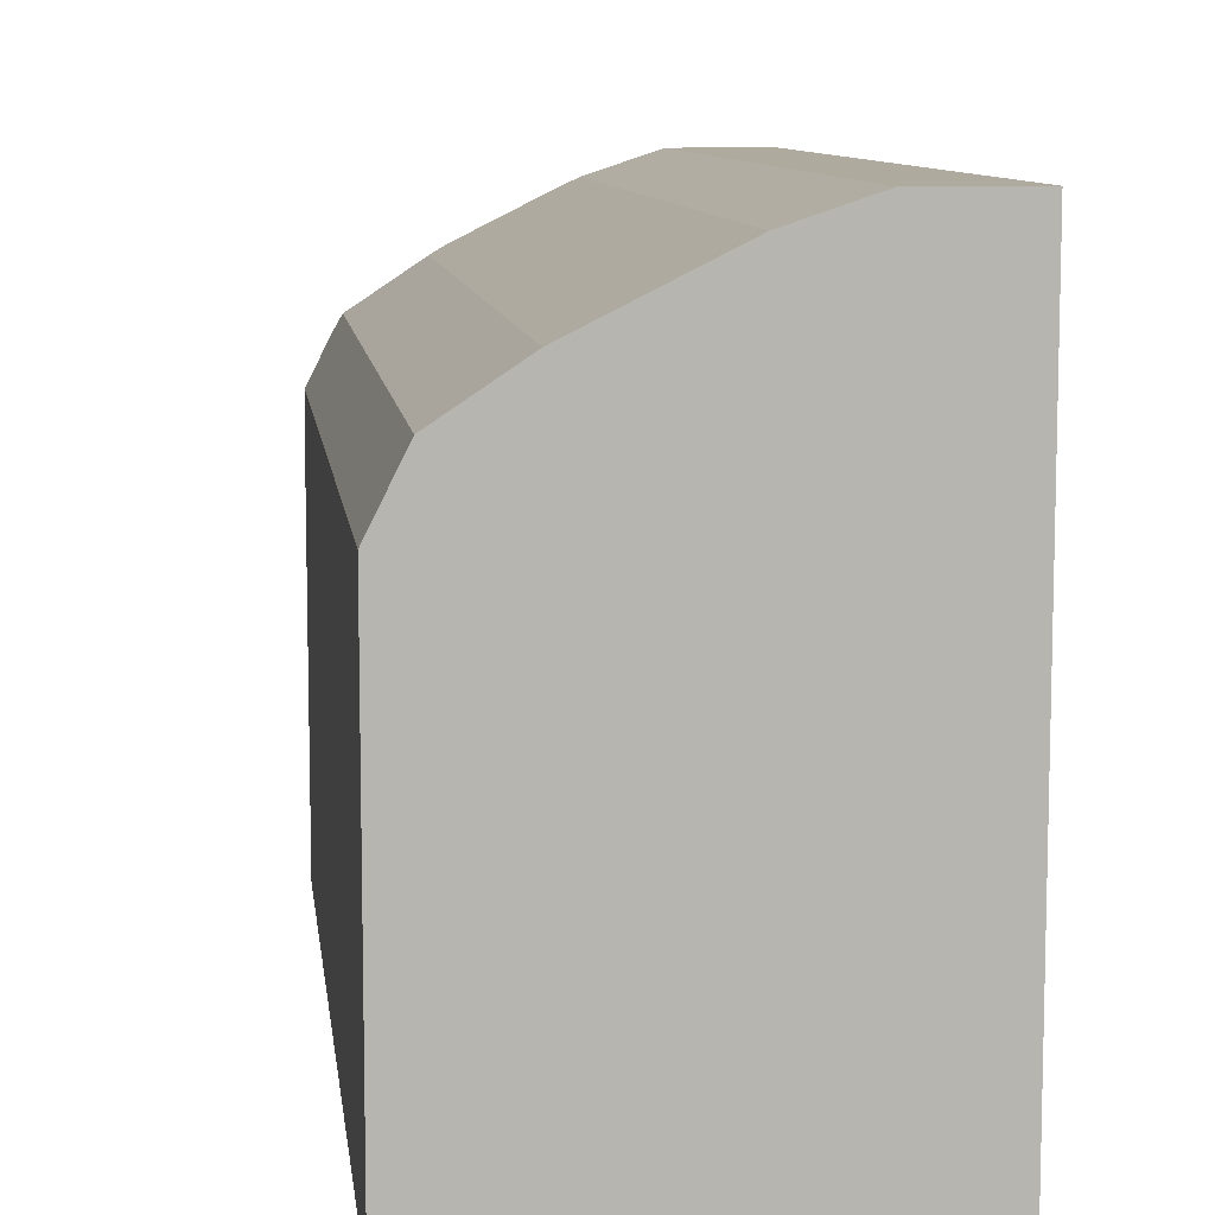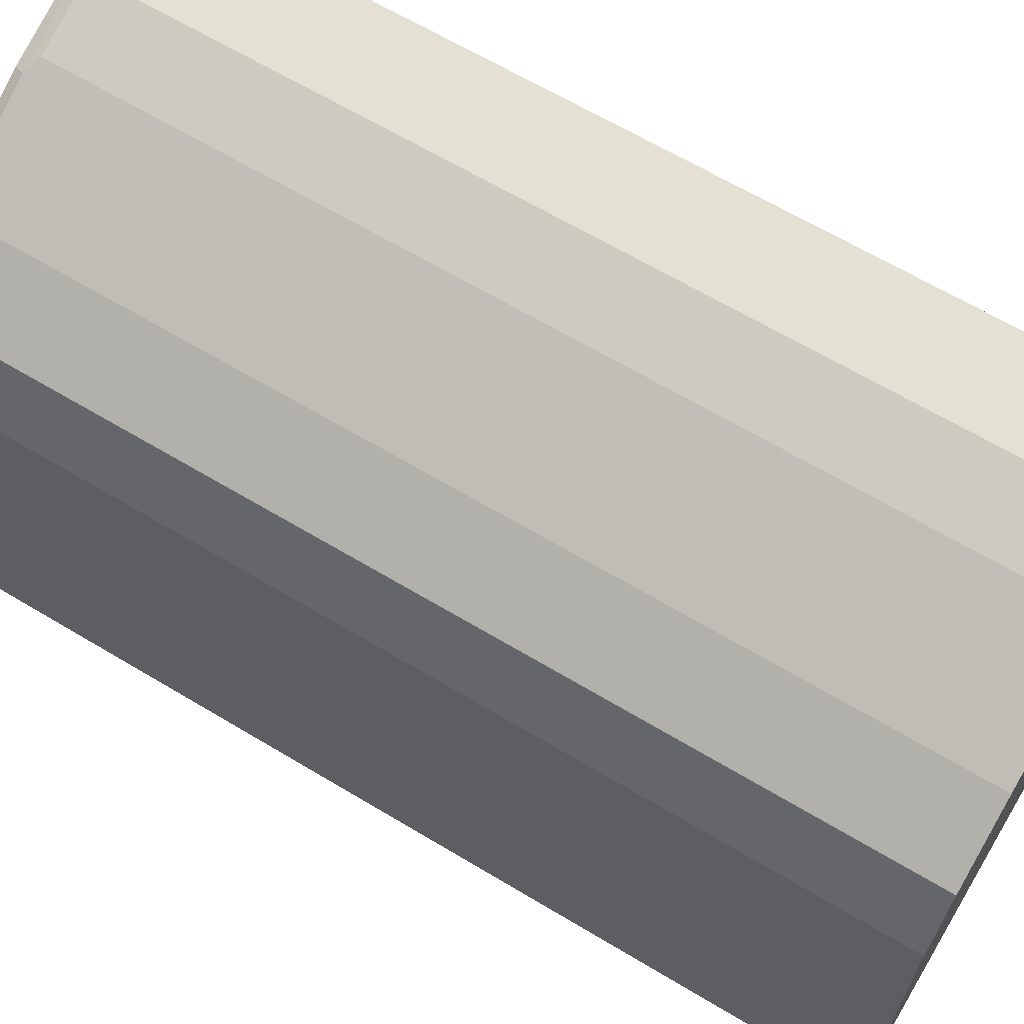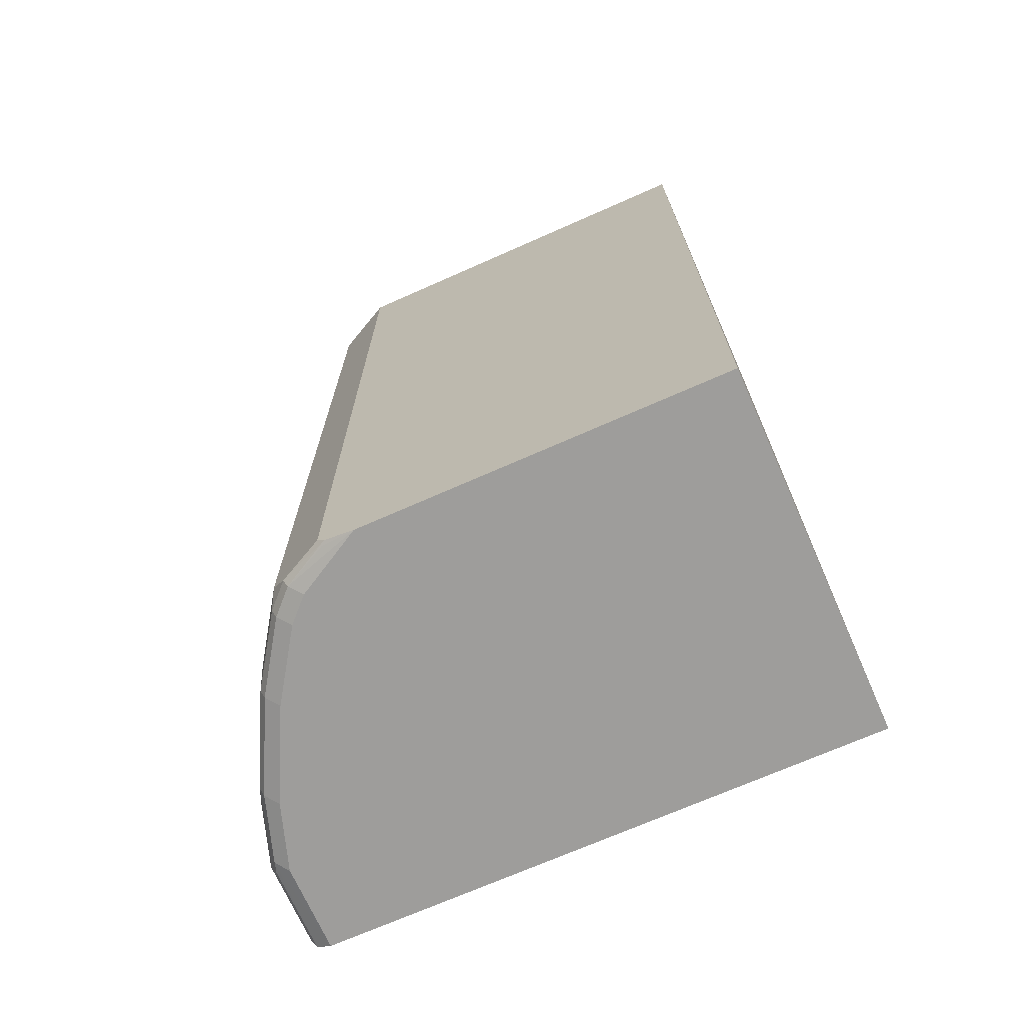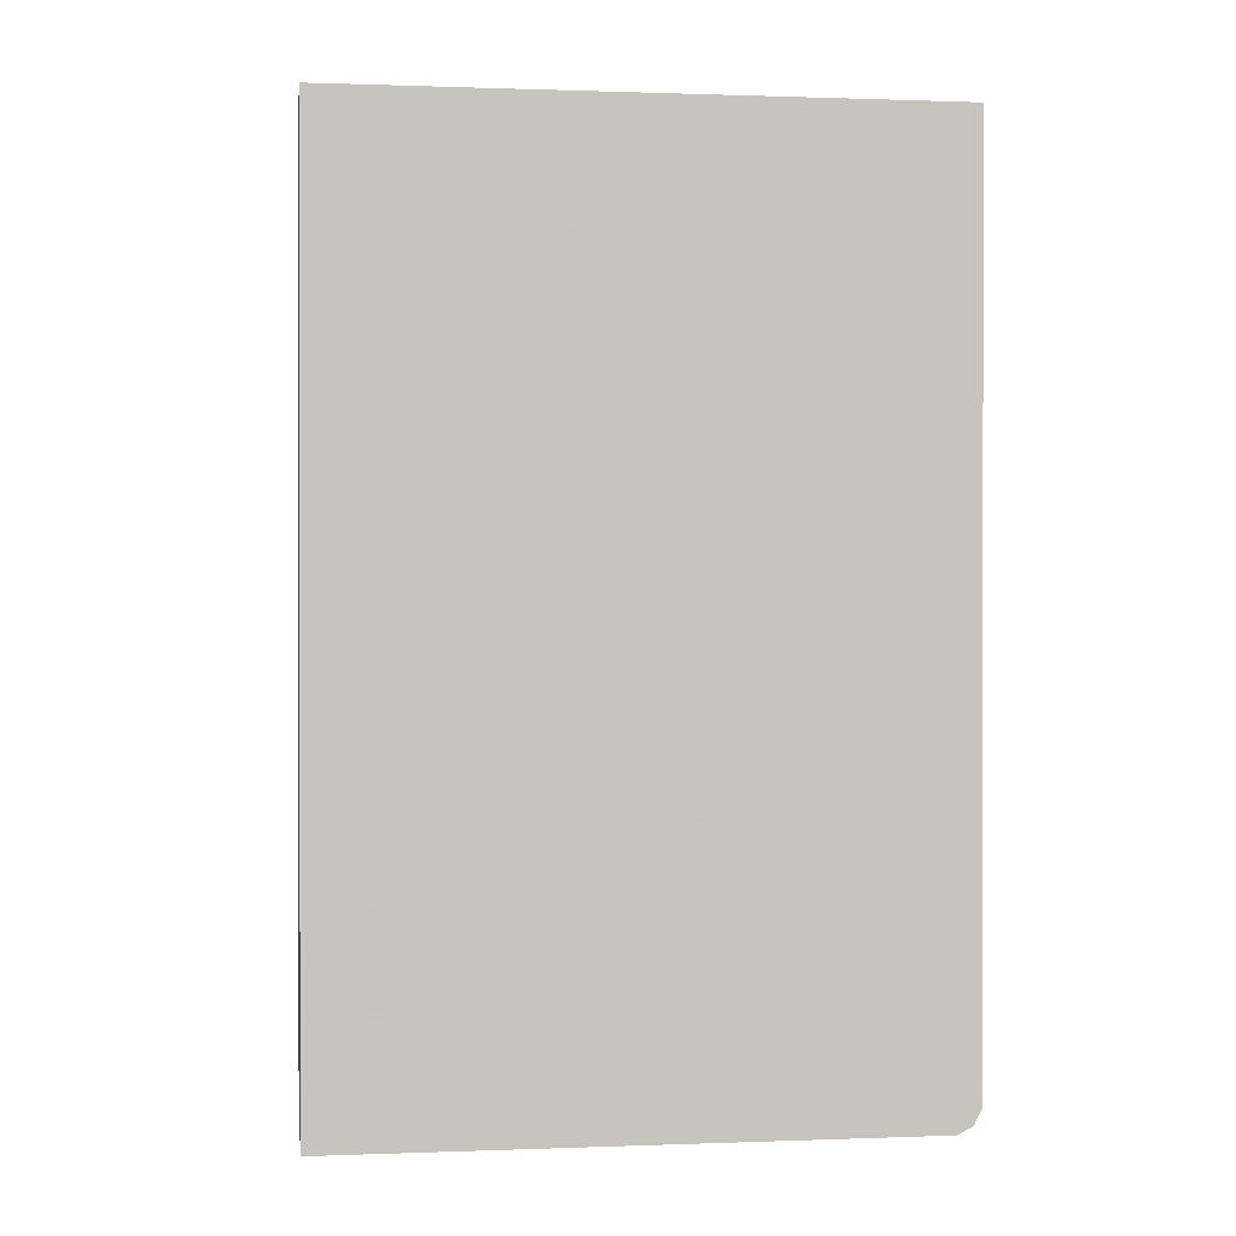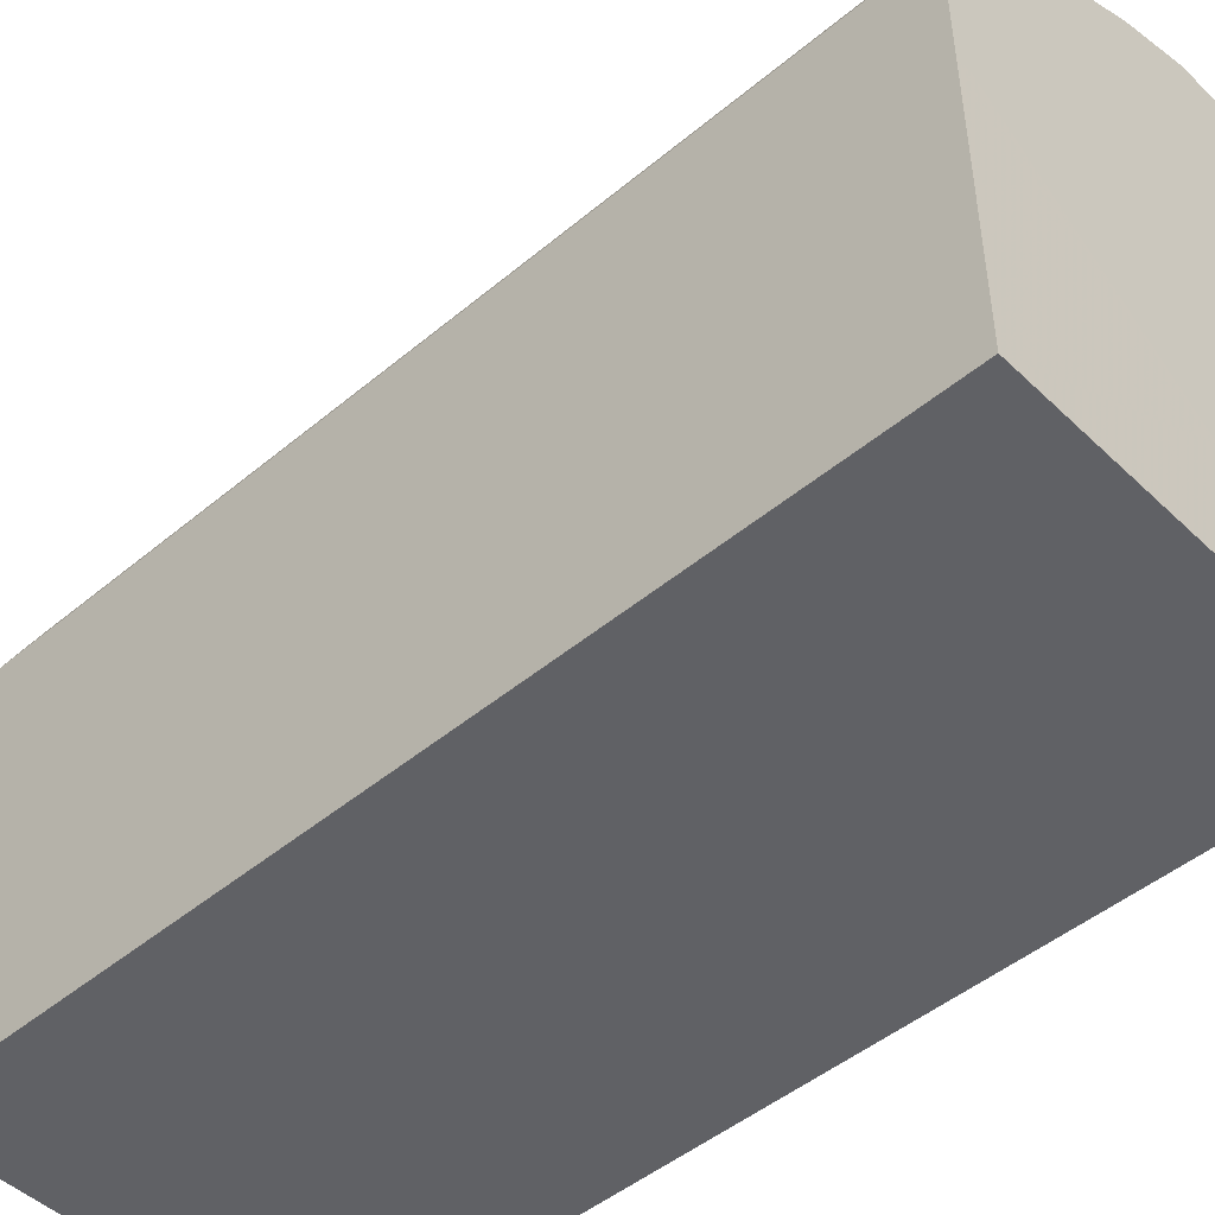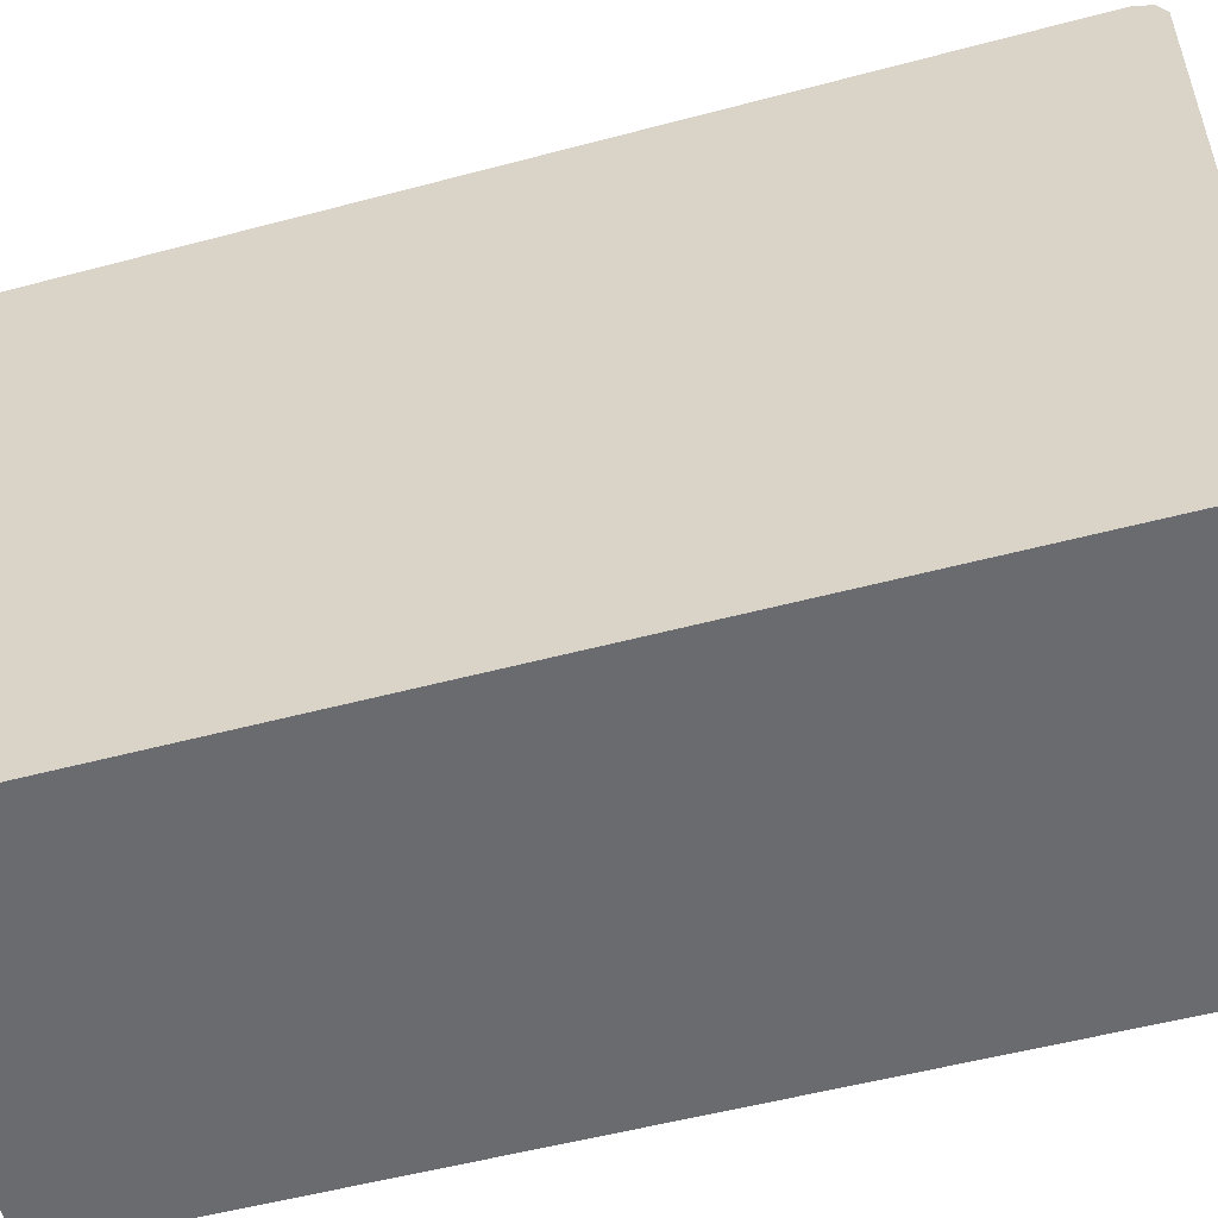
<metadata>
{"format":"obj","ext":"obj","renderer":"f3d","projection":"perspective","resolution":1024,"background":"white","views":[{"elev":9.3,"azim":173.0,"up":"+Z"},{"elev":65.2,"azim":121.1,"up":"+Z"},{"elev":-70.5,"azim":113.9,"up":"+Y"},{"elev":0.5,"azim":-97.9,"up":"+Y"},{"elev":-47.8,"azim":133.1,"up":"+Z"},{"elev":-53.4,"azim":-74.1,"up":"+Z"}]}
</metadata>
<code>
v 0.1584 0.6024 0.7287
v 0.2535 0.6024 0.697
v 0.03292 0.6024 0.7287
v 0.1584 -0.6336 0.7287
v 0.2539 0.6024 0.6968
v 0.2535 -0.6336 0.697
v 0.03292 0.6024 0.6375
v 0.03292 -0.6336 0.7287
v 0.03292 -0.6539 0.7185
v 0.1584 -0.6547 0.7181
v 0.1743 -0.6574 0.7128
v 0.1796 -0.6441 0.7181
v 0.2746 -0.6441 0.6865
v 0.2746 0.6024 0.6865
v 0.03297 0.6024 0.6028
v 0.03292 0.6019 -0.1029
v 0.03292 -0.6547 0.7181
v 0.03292 -0.6653 0.697
v 0.1584 -0.6653 0.697
v 0.2693 -0.6574 0.6812
v 0.4013 -0.6441 0.623
v 0.359 -0.623 0.6442
v 0.4123 0.6024 0.6176
v 0.5397 0.6024 0.2863
v 0.5599 0.6019 -0.1029
v 0.03292 -0.6653 -0.1029
v 0.2535 -0.6653 0.6653
v 0.3801 -0.6653 0.602
v 0.396 -0.6574 0.6178
v 0.4963 -0.6441 0.5597
v 0.5175 -0.623 0.5491
v 0.4224 -0.623 0.6125
v 0.4224 0.6024 0.6125
v 0.5599 0.6024 0.2863
v 0.5599 -0.6653 -0.1029
v 0.4911 -0.6574 0.5544
v 0.4752 -0.6653 0.5386
v 0.528 -0.6441 0.528
v 0.5227 -0.6574 0.5228
v 0.5599 -0.644 0.4646
v 0.5175 0.6024 0.5491
v 0.5599 0.6024 0.4326
v 0.5599 -0.6653 0.4118
v 0.5069 -0.6653 0.5069
v 0.5599 -0.6444 0.4642
v 0.5599 -0.656 0.4539
v 0.5544 -0.6574 0.4593
v 0.5599 0.5916 0.4646
v 0.5598 0.6024 0.4646
f 25 48 40
f 21 36 30
f 25 42 48
f 25 34 42
f 23 32 33
f 21 23 22
f 21 32 23
f 21 31 32
f 21 30 31
f 16 35 26
f 18 37 28
f 20 28 29
f 20 27 28
f 18 27 19
f 18 28 27
f 18 44 37
f 18 43 44
f 18 35 43
f 18 26 35
f 25 40 45
f 21 29 36
f 25 45 46
f 36 44 39
f 25 43 35
f 43 46 47
f 42 49 48
f 41 48 49
f 39 43 47
f 39 44 43
f 39 47 46
f 38 46 45
f 38 39 46
f 38 45 40
f 16 25 35
f 36 37 44
f 31 33 32
f 31 41 33
f 31 48 41
f 31 40 48
f 31 38 40
f 30 39 38
f 30 36 39
f 30 38 31
f 28 37 36
f 28 36 29
f 25 46 43
f 16 34 25
f 11 17 18
f 15 24 16
f 16 24 34
f 3 7 16
f 2 6 5
f 1 6 2
f 1 4 6
f 1 8 4
f 1 3 8
f 1 7 3
f 1 15 7
f 1 24 15
f 1 34 24
f 1 42 34
f 1 49 42
f 1 41 49
f 1 33 41
f 1 23 33
f 1 14 23
f 1 5 14
f 1 2 5
f 3 18 17
f 3 17 9
f 3 26 18
f 4 8 9
f 13 23 14
f 13 22 23
f 13 21 22
f 13 29 21
f 13 20 29
f 12 20 13
f 11 20 12
f 11 27 20
f 3 9 8
f 11 18 19
f 11 19 27
f 9 17 10
f 7 15 16
f 5 13 14
f 5 6 13
f 4 13 6
f 4 12 13
f 4 11 12
f 4 10 11
f 4 9 10
f 10 17 11
f 3 16 26

</code>
